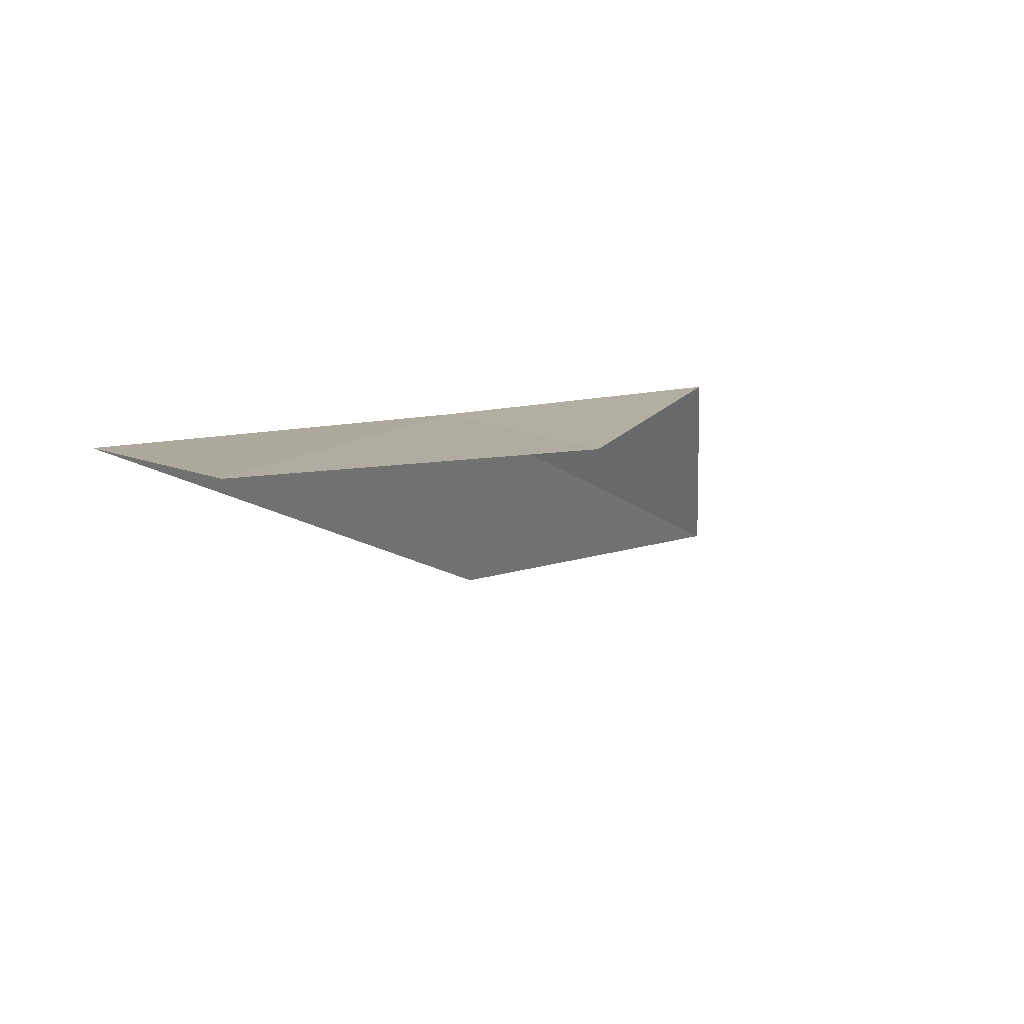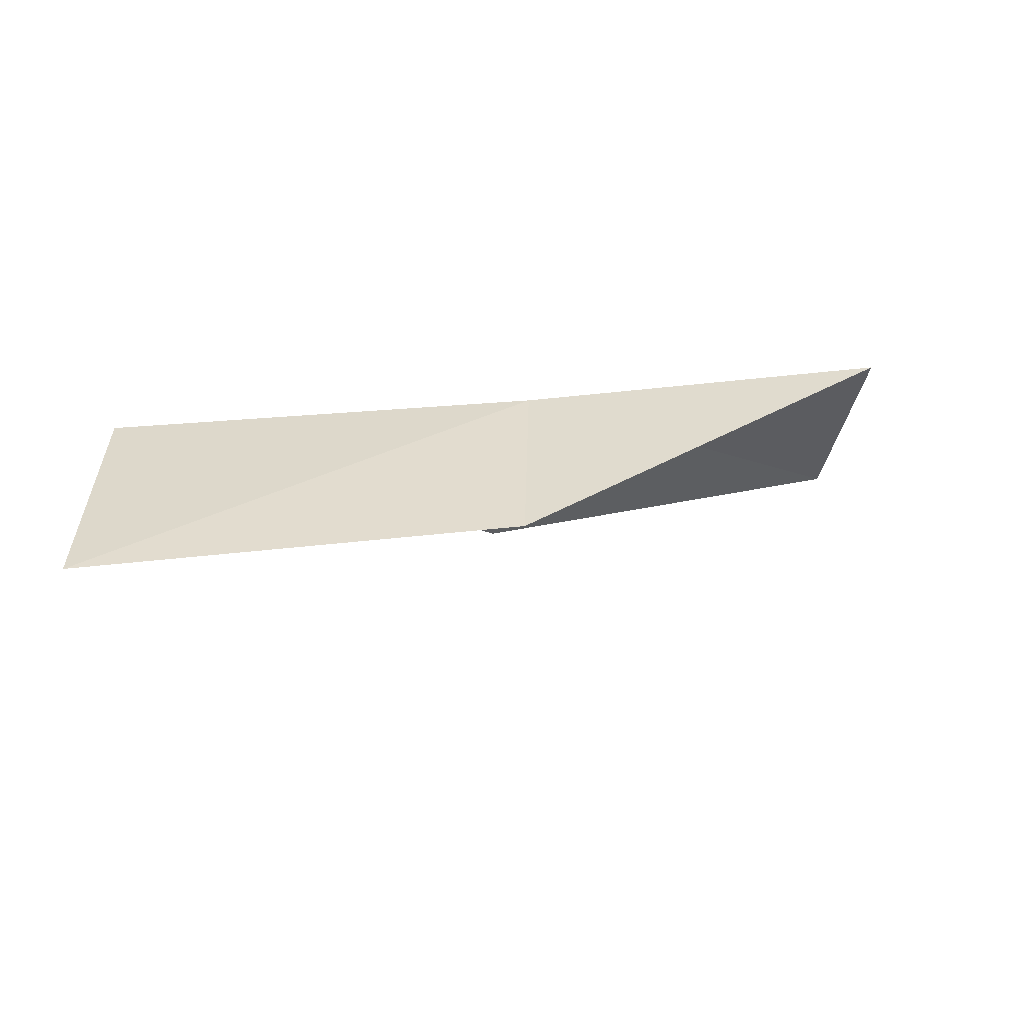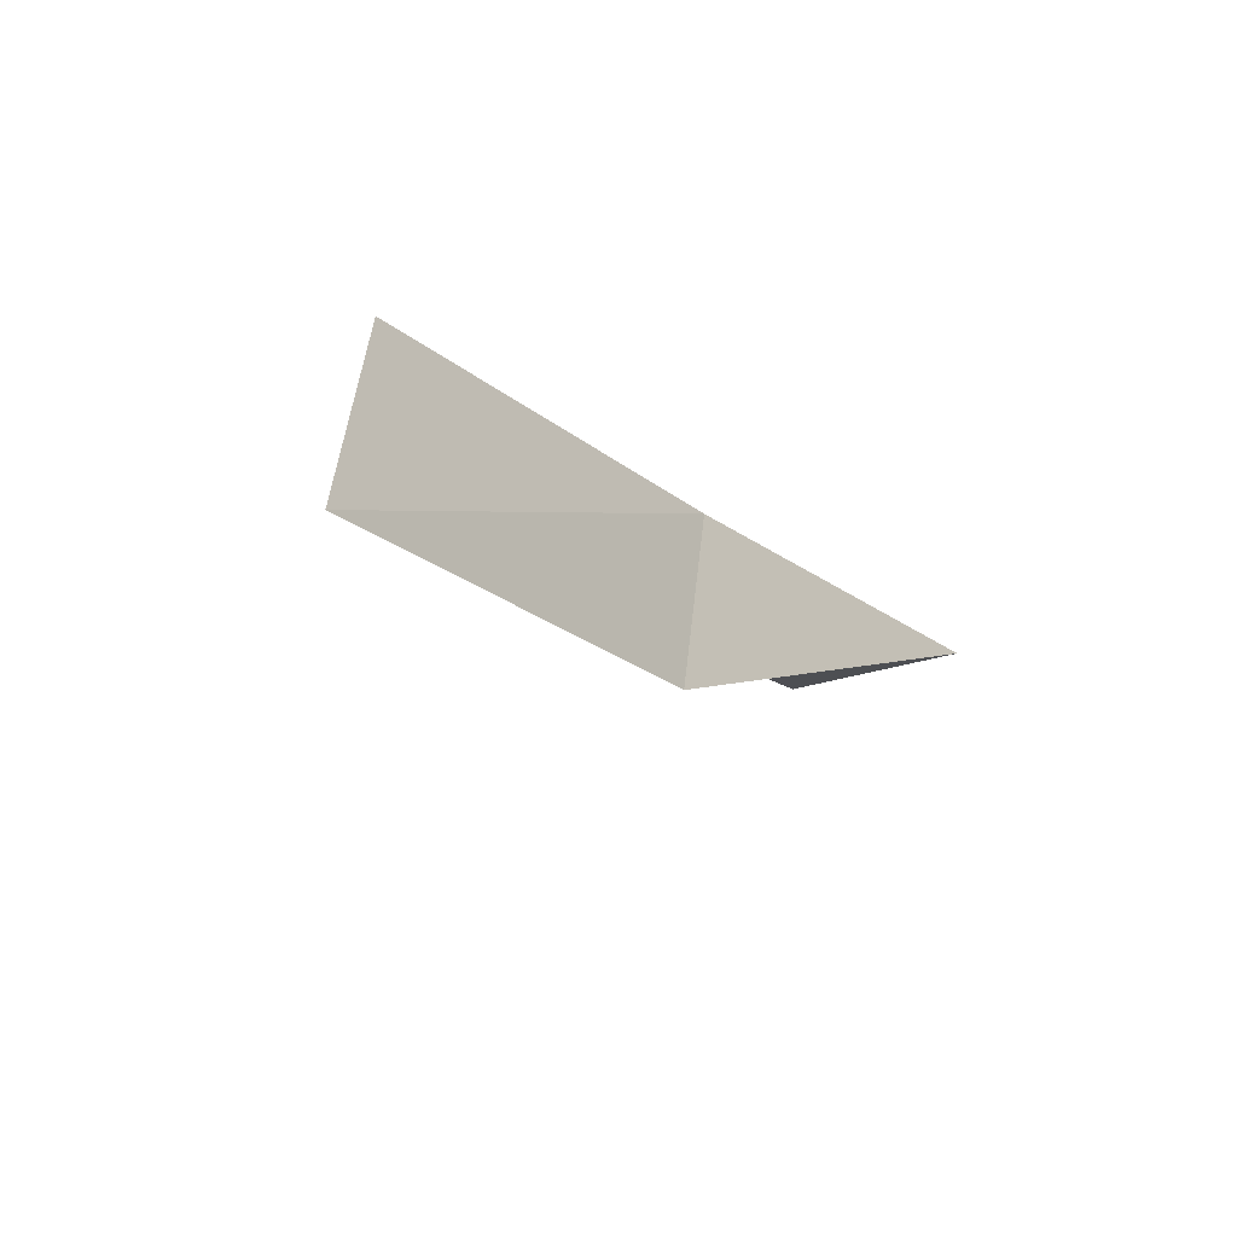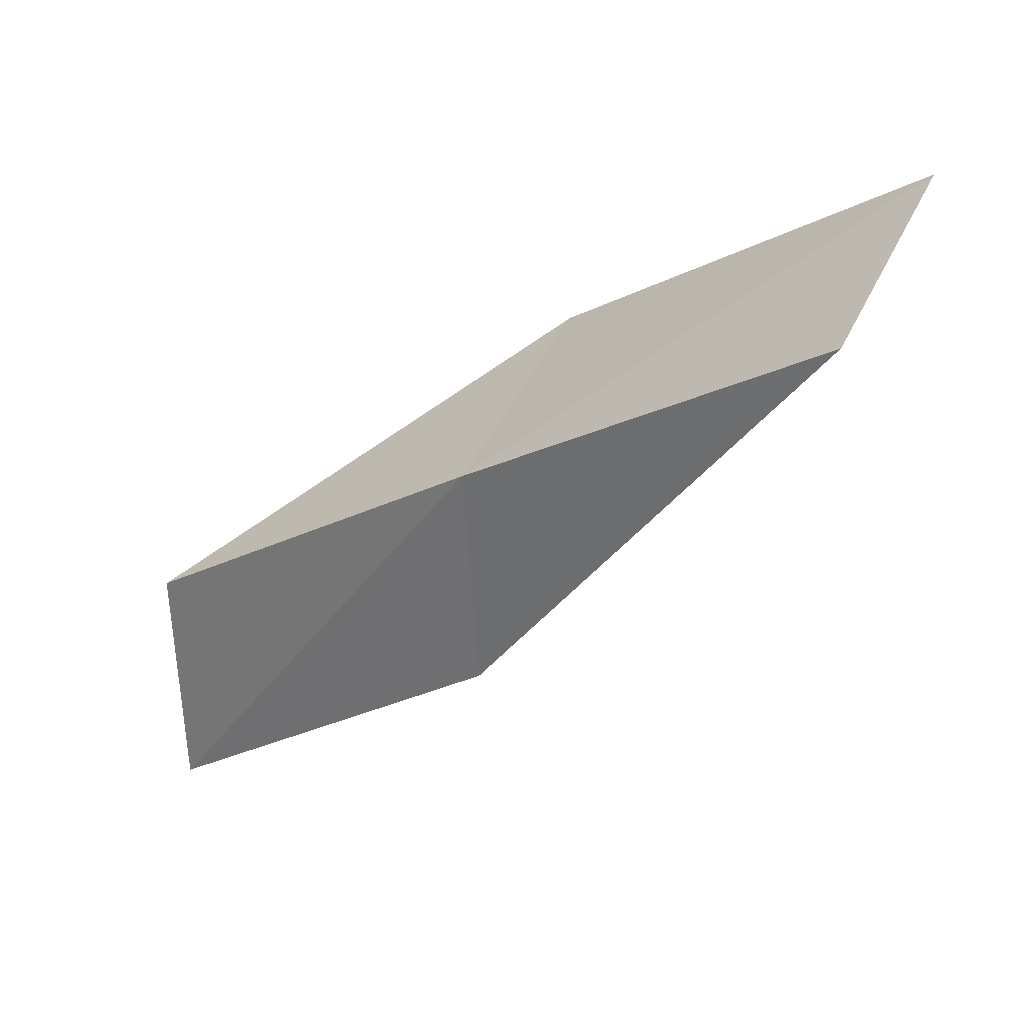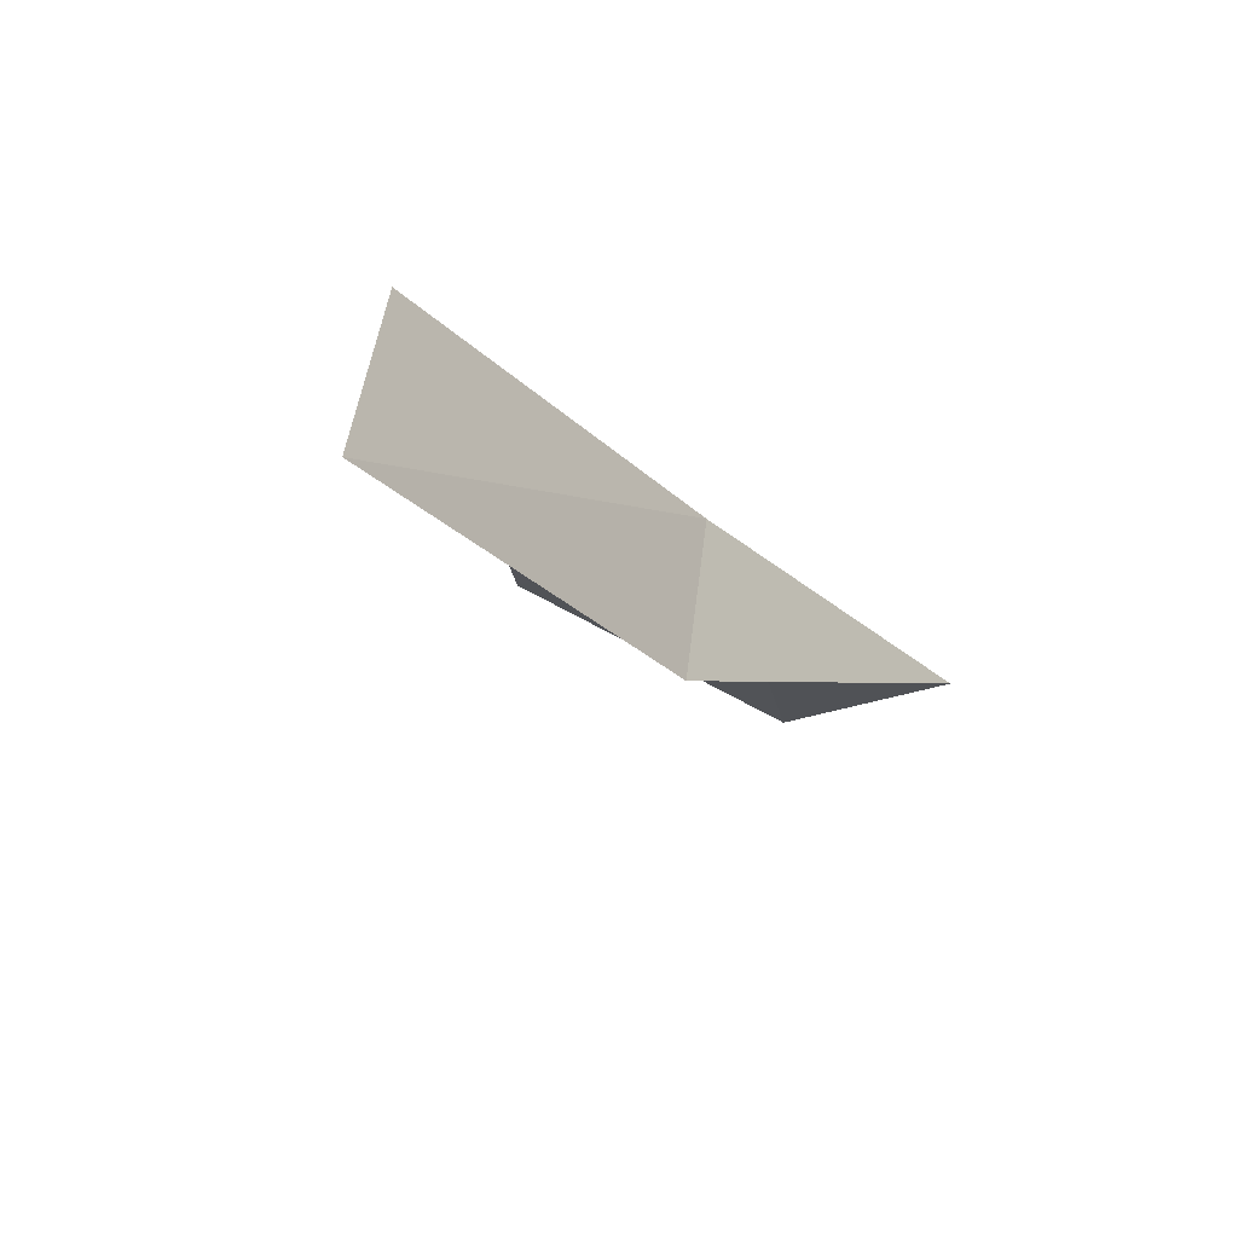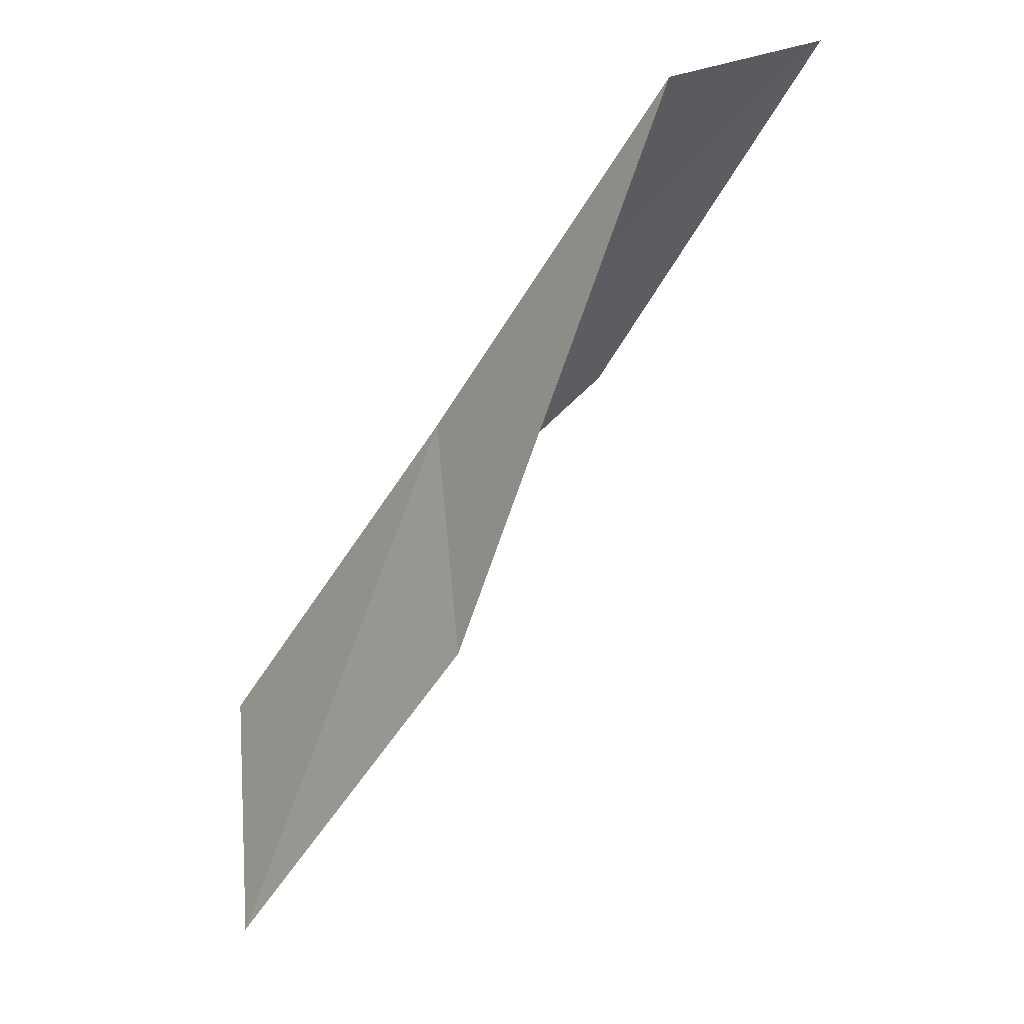
<metadata>
{"format":"obj","ext":"obj","renderer":"f3d","projection":"perspective","resolution":1024,"background":"white","views":[{"elev":46.8,"azim":45.9,"up":"+Y"},{"elev":-63.5,"azim":-100.6,"up":"+Y"},{"elev":-55.6,"azim":-141.6,"up":"+Y"},{"elev":23.7,"azim":-59.0,"up":"+Y"},{"elev":-58.9,"azim":-143.3,"up":"+Y"},{"elev":-18.2,"azim":-36.6,"up":"+Y"}]}
</metadata>
<code>
v 24.38 -23.11 88.06
v 24.71 -25.78 88.06
v 24.12 -20.71 92.57
v 26.35 -19.49 92.57
v 26.8 -21.94 88.06
v 24.66 -28.41 83.55
v 24.46 -25.58 83.55
f 1 3 2
f 1 5 4
f 1 4 3
f 1 6 7
f 1 2 6
f 1 7 5

</code>
